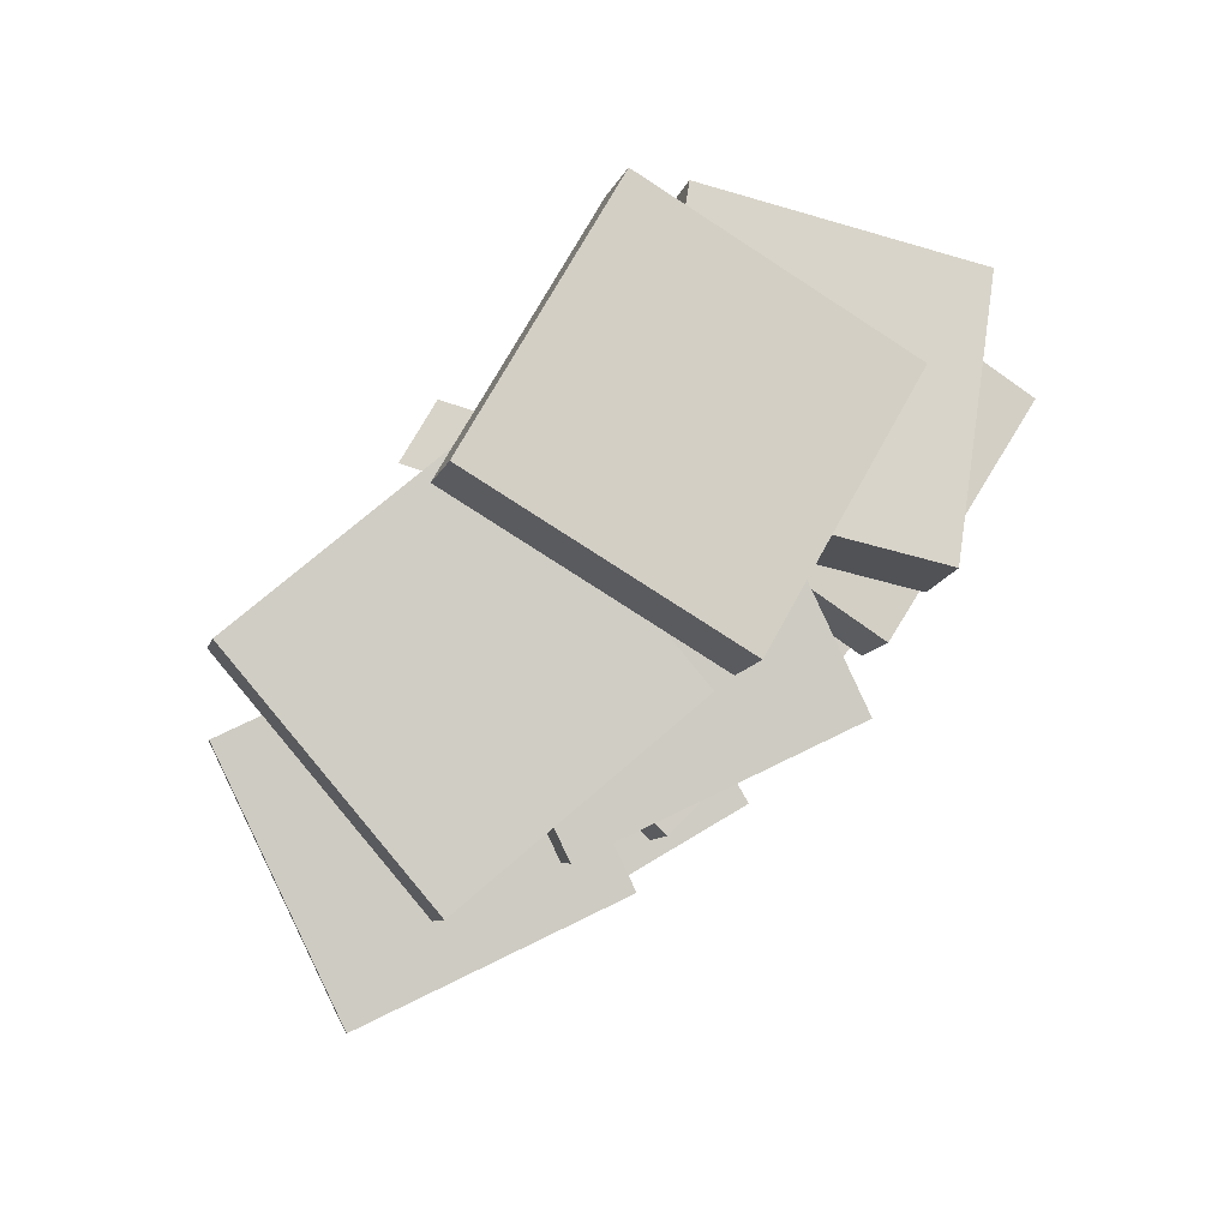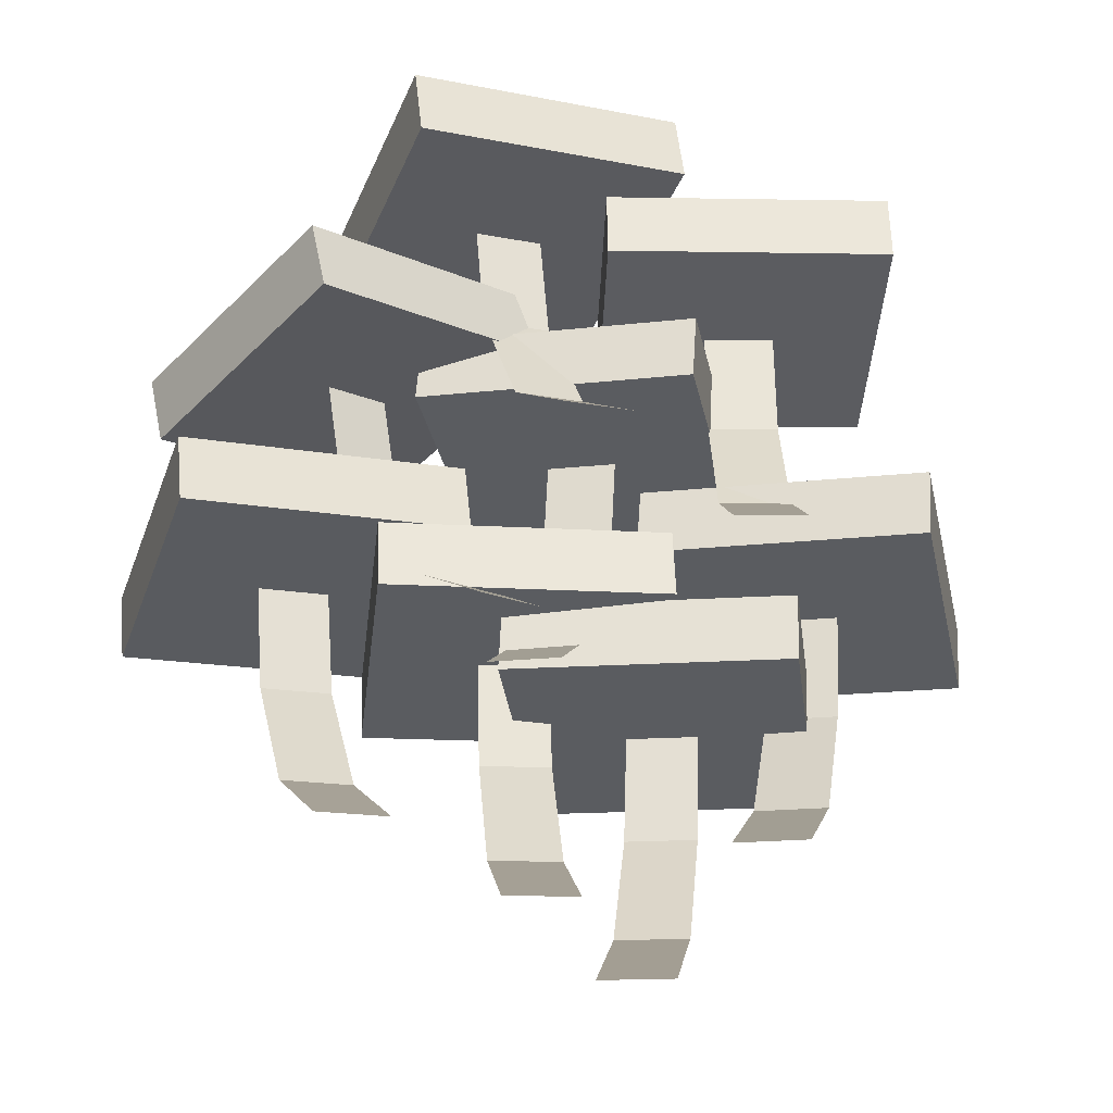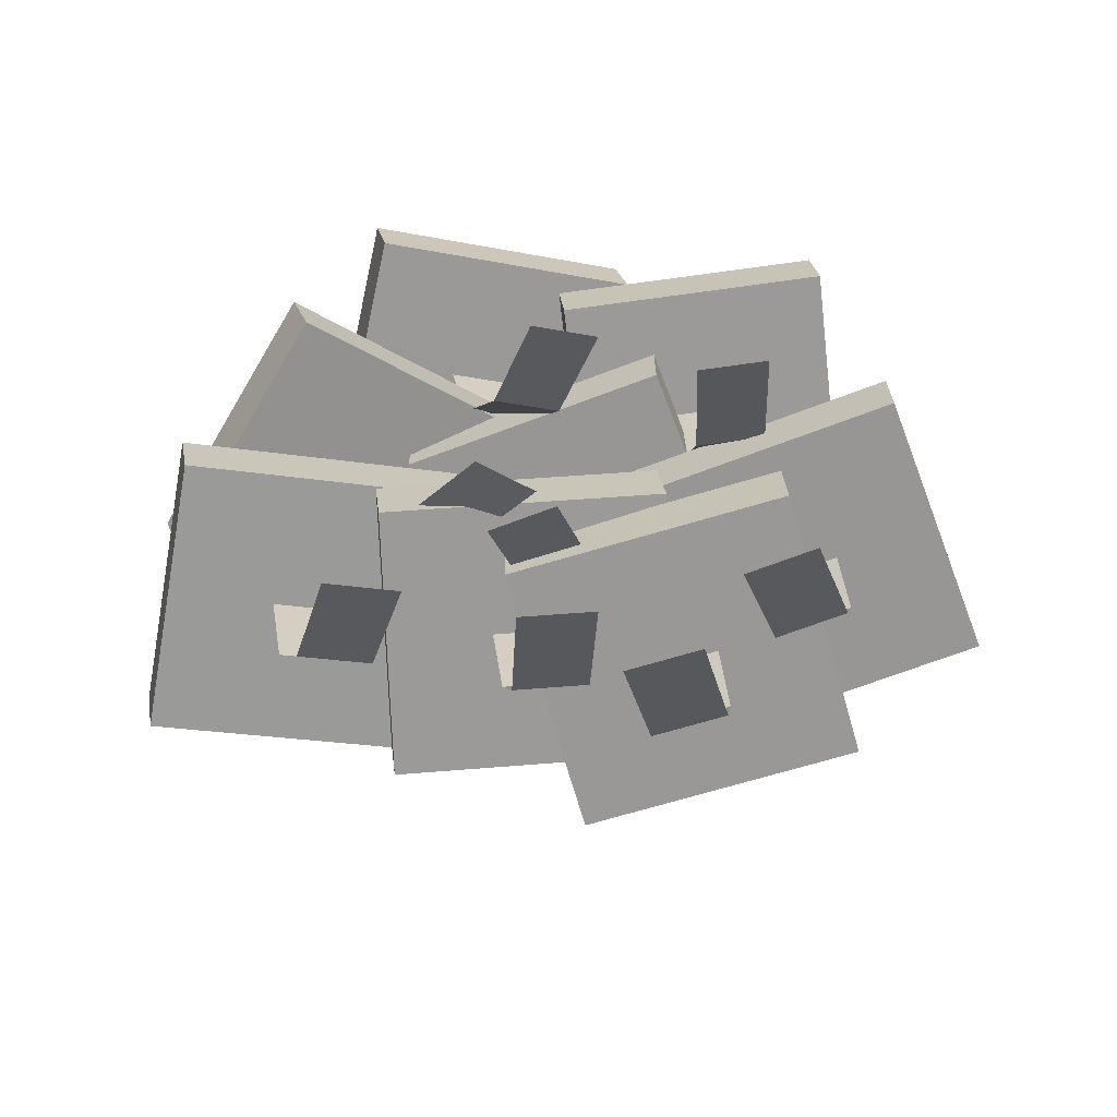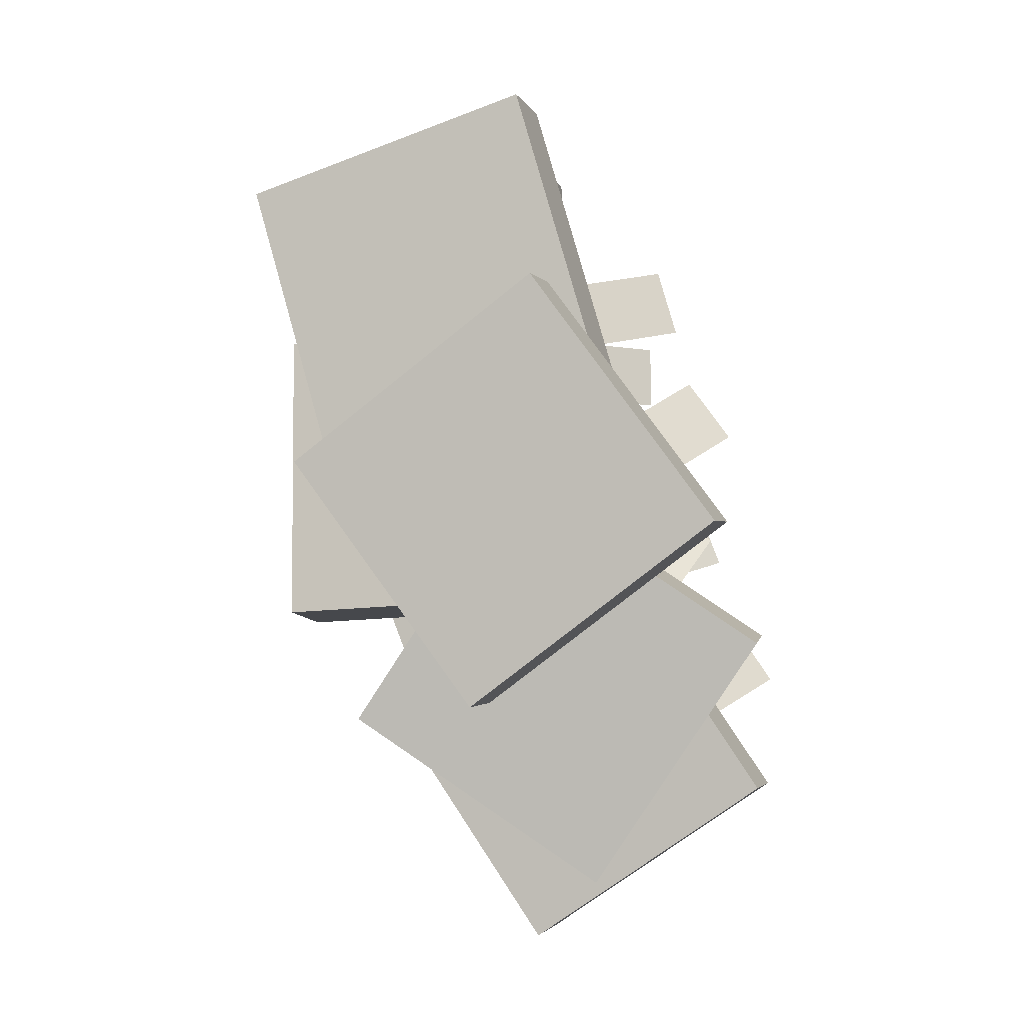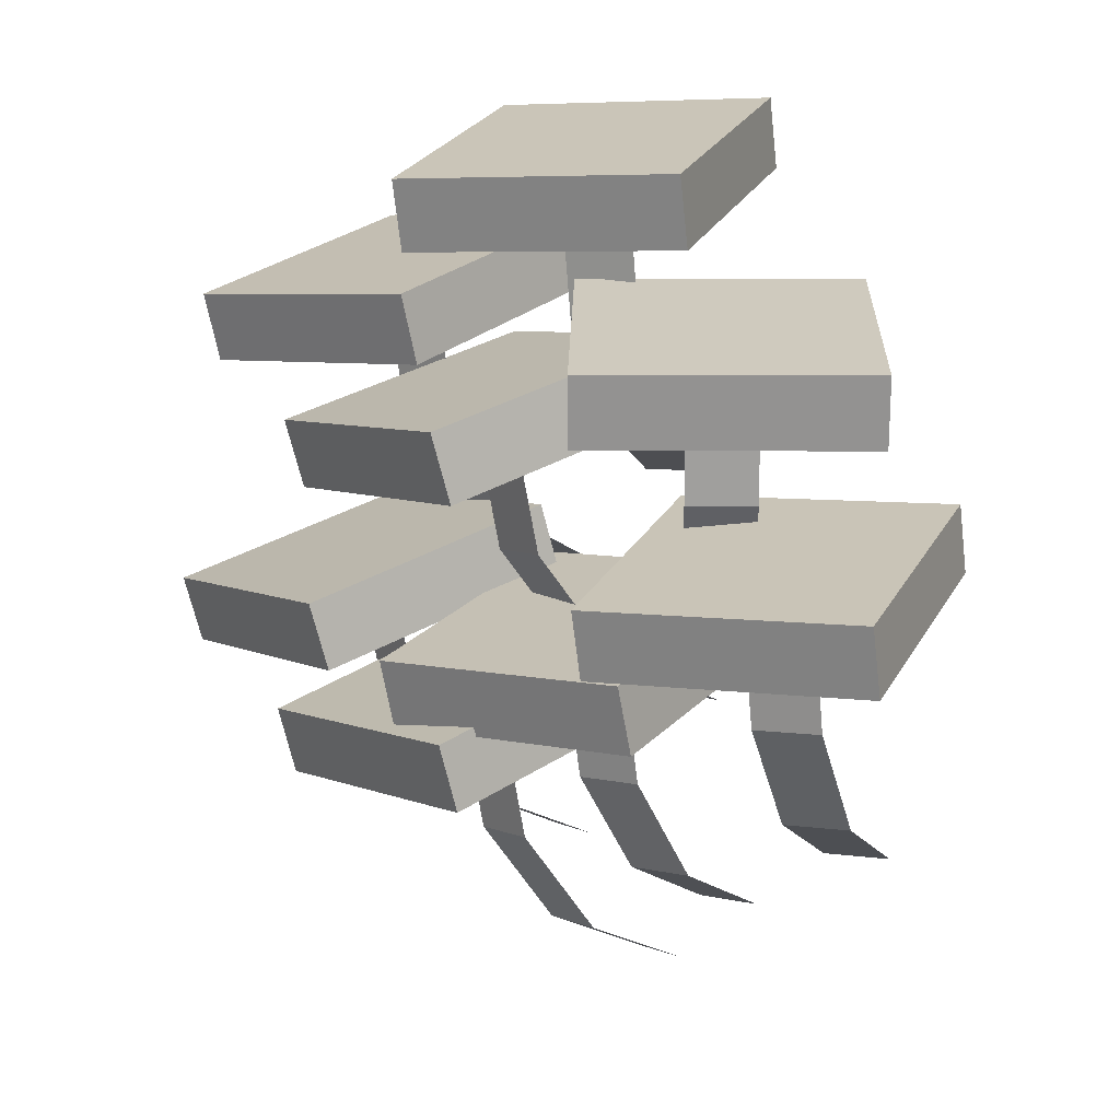
<metadata>
{"format":"obj","ext":"obj","renderer":"f3d","projection":"perspective","resolution":1024,"background":"white","views":[{"elev":70.0,"azim":133.5,"up":"+Y"},{"elev":-17.0,"azim":-6.9,"up":"+Y"},{"elev":38.5,"azim":-6.2,"up":"+Z"},{"elev":78.5,"azim":-110.6,"up":"+Y"},{"elev":5.8,"azim":-143.4,"up":"+Y"}]}
</metadata>
<code>
o cube
v 0.0625 -0.33 0.01755
v 0.0625 -0.2822 -0.09794
v 0.0625 -0.33 0.01755
v 0.0625 -0.2822 -0.09794
v 0 -0.2822 -0.09794
v 0 -0.33 0.01755
v 0 -0.2822 -0.09794
v 0 -0.33 0.01755
g Sporocarp
f 4 7 5 2
f 3 4 2 1
f 8 3 1 6
f 7 8 6 5
f 6 1 2 5
f 7 4 3 8
o cube
v 0.0625 -0.2822 -0.09794
v 0.0625 -0.1864 -0.1783
v 0.0625 -0.2822 -0.09794
v 0.0625 -0.1864 -0.1783
v 0 -0.1864 -0.1783
v 0 -0.2822 -0.09794
v 0 -0.1864 -0.1783
v 0 -0.2822 -0.09794
g Sporocarp
f 12 15 13 10
f 11 12 10 9
f 16 11 9 14
f 15 16 14 13
f 14 9 10 13
f 15 12 11 16
o cube
v 0.0625 -0.1864 -0.1783
v 0.0625 -0.06437 -0.2053
v 0.0625 -0.1864 -0.1783
v 0.0625 -0.06437 -0.2053
v 0 -0.06437 -0.2053
v 0 -0.1864 -0.1783
v 0 -0.06437 -0.2053
v 0 -0.1864 -0.1783
g Sporocarp
f 20 23 21 18
f 19 20 18 17
f 24 19 17 22
f 23 24 22 21
f 22 17 18 21
f 23 20 19 24
o cube
v 0.1562 0.003446 -0.1027
v 0.1562 -0.07173 -0.3411
v 0.1562 -0.05616 -0.08391
v 0.1562 -0.1313 -0.3223
v -0.09375 -0.07173 -0.3411
v -0.09375 0.003446 -0.1027
v -0.09375 -0.1313 -0.3223
v -0.09375 -0.05616 -0.08391
g Sporocarp
f 28 31 29 26
f 27 28 26 25
f 32 27 25 30
f 31 32 30 29
f 30 25 26 29
f 31 28 27 32
o cube
v 0.1824 0.2066 -0.1165
v 0.2639 0.1314 -0.3406
v 0.1759 0.147 -0.09886
v 0.2575 0.07179 -0.3229
v 0.02899 0.1314 -0.4261
v -0.05256 0.2066 -0.202
v 0.02256 0.07179 -0.4084
v -0.05899 0.147 -0.1844
g Sporocarp
f 36 39 37 34
f 35 36 34 33
f 40 35 33 38
f 39 40 38 37
f 38 33 34 37
f 39 36 35 40
o cube
v 0.05314 -0.1269 -0.03558
v 0.09264 -0.07904 -0.1441
v 0.05314 -0.1269 -0.03558
v 0.09264 -0.07904 -0.1441
v 0.03391 -0.07904 -0.1655
v -0.005591 -0.1269 -0.05696
v 0.03391 -0.07904 -0.1655
v -0.005591 -0.1269 -0.05696
g Sporocarp
f 44 47 45 42
f 43 44 42 41
f 48 43 41 46
f 47 48 46 45
f 46 41 42 45
f 47 44 43 48
o cube
v 0.09264 -0.07904 -0.1441
v 0.1201 0.01671 -0.2196
v 0.09264 -0.07904 -0.1441
v 0.1201 0.01671 -0.2196
v 0.06139 0.01671 -0.241
v 0.03391 -0.07904 -0.1655
v 0.06139 0.01671 -0.241
v 0.03391 -0.07904 -0.1655
g Sporocarp
f 52 55 53 50
f 51 52 50 49
f 56 51 49 54
f 55 56 54 53
f 54 49 50 53
f 55 52 51 56
o cube
v 0.1201 0.01671 -0.2196
v 0.1294 0.1388 -0.245
v 0.1201 0.01671 -0.2196
v 0.1294 0.1388 -0.245
v 0.07064 0.1388 -0.2664
v 0.06139 0.01671 -0.241
v 0.07064 0.1388 -0.2664
v 0.06139 0.01671 -0.241
g Sporocarp
f 60 63 61 58
f 59 60 58 57
f 64 59 57 62
f 63 64 62 61
f 62 57 58 61
f 63 60 59 64
o cube
v 0.04821 0.2534 -0.2066
v -0.08855 0.1783 -0.4019
v 0.05899 0.1938 -0.1912
v -0.07777 0.1187 -0.3865
v -0.2933 0.1783 -0.2585
v -0.1566 0.2534 -0.06319
v -0.2826 0.1187 -0.2431
v -0.1458 0.1938 -0.04779
g Sporocarp
f 68 71 69 66
f 67 68 66 65
f 72 67 65 70
f 71 72 70 69
f 70 65 66 69
f 71 68 67 72
o cube
v 0.04039 -0.08 -0.05431
v -0.02585 -0.03217 -0.1489
v 0.04039 -0.08 -0.05431
v -0.02585 -0.03217 -0.1489
v -0.07705 -0.03217 -0.1131
v -0.01081 -0.08 -0.01846
v -0.07705 -0.03217 -0.1131
v -0.01081 -0.08 -0.01846
g Sporocarp
f 76 79 77 74
f 75 76 74 73
f 80 75 73 78
f 79 80 78 77
f 78 73 74 77
f 79 76 75 80
o cube
v -0.02585 -0.03217 -0.1489
v -0.07194 0.06359 -0.2147
v -0.02585 -0.03217 -0.1489
v -0.07194 0.06359 -0.2147
v -0.1231 0.06359 -0.1789
v -0.07705 -0.03217 -0.1131
v -0.1231 0.06359 -0.1789
v -0.07705 -0.03217 -0.1131
g Sporocarp
f 84 87 85 82
f 83 84 82 81
f 88 83 81 86
f 87 88 86 85
f 86 81 82 85
f 87 84 83 88
o cube
v -0.07194 0.06359 -0.2147
v -0.08746 0.1856 -0.2369
v -0.07194 0.06359 -0.2147
v -0.08746 0.1856 -0.2369
v -0.1387 0.1856 -0.201
v -0.1231 0.06359 -0.1789
v -0.1387 0.1856 -0.201
v -0.1231 0.06359 -0.1789
g Sporocarp
f 92 95 93 90
f 91 92 90 89
f 96 91 89 94
f 95 96 94 93
f 94 89 90 93
f 95 92 91 96
o cube
v -0.01789 0.06595 -0.1384
v -0.0695 -0.009231 -0.3712
v -0.01382 0.006338 -0.12
v -0.06543 -0.06884 -0.3528
v -0.3136 -0.009231 -0.3171
v -0.262 0.06595 -0.08428
v -0.3095 -0.06884 -0.2987
v -0.2579 0.006338 -0.06593
g Sporocarp
f 100 103 101 98
f 99 100 98 97
f 104 99 97 102
f 103 104 102 101
f 102 97 98 101
f 103 100 99 104
o cube
v -0.08339 -0.2675 -0.0006996
v -0.1084 -0.2197 -0.1134
v -0.08339 -0.2675 -0.0006996
v -0.1084 -0.2197 -0.1134
v -0.1694 -0.2197 -0.09992
v -0.1444 -0.2675 0.01283
v -0.1694 -0.2197 -0.09992
v -0.1444 -0.2675 0.01283
g Sporocarp
f 108 111 109 106
f 107 108 106 105
f 112 107 105 110
f 111 112 110 109
f 110 105 106 109
f 111 108 107 112
o cube
v -0.1084 -0.2197 -0.1134
v -0.1258 -0.1239 -0.1919
v -0.1084 -0.2197 -0.1134
v -0.1258 -0.1239 -0.1919
v -0.1868 -0.1239 -0.1784
v -0.1694 -0.2197 -0.09992
v -0.1868 -0.1239 -0.1784
v -0.1694 -0.2197 -0.09992
g Sporocarp
f 116 119 117 114
f 115 116 114 113
f 120 115 113 118
f 119 120 118 117
f 118 113 114 117
f 119 116 115 120
o cube
v -0.1258 -0.1239 -0.1919
v -0.1316 -0.001874 -0.2183
v -0.1258 -0.1239 -0.1919
v -0.1316 -0.001874 -0.2183
v -0.1927 -0.001874 -0.2048
v -0.1868 -0.1239 -0.1784
v -0.1927 -0.001874 -0.2048
v -0.1868 -0.1239 -0.1784
g Sporocarp
f 124 127 125 122
f 123 124 122 121
f 128 123 121 126
f 127 128 126 125
f 126 121 122 125
f 127 124 123 128
o cube
v 0.2555 -0.05905 -0.06495
v 0.3172 -0.1342 -0.2953
v 0.2507 -0.1187 -0.0468
v 0.3124 -0.1938 -0.2771
v 0.07575 -0.1342 -0.36
v 0.01404 -0.05905 -0.1297
v 0.07089 -0.1938 -0.3418
v 0.009176 -0.1187 -0.1115
g Sporocarp
f 132 135 133 130
f 131 132 130 129
f 136 131 129 134
f 135 136 134 133
f 134 129 130 133
f 135 132 131 136
o cube
v 0.1338 -0.3925 0.02694
v 0.1637 -0.3447 -0.08461
v 0.1338 -0.3925 0.02694
v 0.1637 -0.3447 -0.08461
v 0.1034 -0.3447 -0.1008
v 0.07347 -0.3925 0.01076
v 0.1034 -0.3447 -0.1008
v 0.07347 -0.3925 0.01076
g Sporocarp
f 140 143 141 138
f 139 140 138 137
f 144 139 137 142
f 143 144 142 141
f 142 137 138 141
f 143 140 139 144
o cube
v 0.1637 -0.3447 -0.08461
v 0.1845 -0.2489 -0.1622
v 0.1637 -0.3447 -0.08461
v 0.1845 -0.2489 -0.1622
v 0.1242 -0.2489 -0.1784
v 0.1034 -0.3447 -0.1008
v 0.1242 -0.2489 -0.1784
v 0.1034 -0.3447 -0.1008
g Sporocarp
f 148 151 149 146
f 147 148 146 145
f 152 147 145 150
f 151 152 150 149
f 150 145 146 149
f 151 148 147 152
o cube
v 0.1845 -0.2489 -0.1622
v 0.1915 -0.1269 -0.1884
v 0.1845 -0.2489 -0.1622
v 0.1915 -0.1269 -0.1884
v 0.1312 -0.1269 -0.2045
v 0.1242 -0.2489 -0.1784
v 0.1312 -0.1269 -0.2045
v 0.1242 -0.2489 -0.1784
g Sporocarp
f 156 159 157 154
f 155 156 154 153
f 160 155 153 158
f 159 160 158 157
f 158 153 154 157
f 159 156 155 160
o cube
v 0.3699 0.05032 -0.05402
v 0.4514 -0.02486 -0.2781
v 0.3634 -0.009287 -0.03636
v 0.445 -0.08446 -0.2604
v 0.2165 -0.02486 -0.3636
v 0.1349 0.05032 -0.1395
v 0.2101 -0.08446 -0.3459
v 0.1285 -0.009287 -0.1219
g Sporocarp
f 164 167 165 162
f 163 164 162 161
f 168 163 161 166
f 167 168 166 165
f 166 161 162 165
f 167 164 163 168
o cube
v 0.2406 -0.2831 0.02692
v 0.2801 -0.2353 -0.0816
v 0.2406 -0.2831 0.02692
v 0.2801 -0.2353 -0.0816
v 0.2214 -0.2353 -0.103
v 0.1819 -0.2831 0.005541
v 0.2214 -0.2353 -0.103
v 0.1819 -0.2831 0.005541
g Sporocarp
f 172 175 173 170
f 171 172 170 169
f 176 171 169 174
f 175 176 174 173
f 174 169 170 173
f 175 172 171 176
o cube
v 0.2801 -0.2353 -0.0816
v 0.3076 -0.1395 -0.1571
v 0.2801 -0.2353 -0.0816
v 0.3076 -0.1395 -0.1571
v 0.2489 -0.1395 -0.1785
v 0.2214 -0.2353 -0.103
v 0.2489 -0.1395 -0.1785
v 0.2214 -0.2353 -0.103
g Sporocarp
f 180 183 181 178
f 179 180 178 177
f 184 179 177 182
f 183 184 182 181
f 182 177 178 181
f 183 180 179 184
o cube
v 0.3076 -0.1395 -0.1571
v 0.3169 -0.0175 -0.1825
v 0.3076 -0.1395 -0.1571
v 0.3169 -0.0175 -0.1825
v 0.2581 -0.0175 -0.2039
v 0.2489 -0.1395 -0.1785
v 0.2581 -0.0175 -0.2039
v 0.2489 -0.1395 -0.1785
g Sporocarp
f 188 191 189 186
f 187 188 186 185
f 192 187 185 190
f 191 192 190 189
f 190 185 186 189
f 191 188 187 192
o cube
v 0.1713 0.4097 -0.1458
v 0.1096 0.3345 -0.3761
v 0.1762 0.3501 -0.1277
v 0.1145 0.2749 -0.358
v -0.1319 0.3345 -0.3114
v -0.07015 0.4097 -0.08113
v -0.127 0.2749 -0.2933
v -0.06529 0.3501 -0.06297
g Sporocarp
f 196 199 197 194
f 195 196 194 193
f 200 195 193 198
f 199 200 198 197
f 198 193 194 197
f 199 196 195 200
o cube
v 0.1119 0.07625 -0.005413
v 0.08201 0.1241 -0.117
v 0.1119 0.07625 -0.005413
v 0.08201 0.1241 -0.117
v 0.02164 0.1241 -0.1008
v 0.05153 0.07625 0.01076
v 0.02164 0.1241 -0.1008
v 0.05153 0.07625 0.01076
g Sporocarp
f 204 207 205 202
f 203 204 202 201
f 208 203 201 206
f 207 208 206 205
f 206 201 202 205
f 207 204 203 208
o cube
v 0.08201 0.1241 -0.117
v 0.06121 0.2198 -0.1946
v 0.08201 0.1241 -0.117
v 0.06121 0.2198 -0.1946
v 0.0008419 0.2198 -0.1784
v 0.02164 0.1241 -0.1008
v 0.0008419 0.2198 -0.1784
v 0.02164 0.1241 -0.1008
g Sporocarp
f 212 215 213 210
f 211 212 210 209
f 216 211 209 214
f 215 216 214 213
f 214 209 210 213
f 215 212 211 216
o cube
v 0.06121 0.2198 -0.1946
v 0.05421 0.3419 -0.2207
v 0.06121 0.2198 -0.1946
v 0.05421 0.3419 -0.2207
v -0.00616 0.3419 -0.2045
v 0.0008419 0.2198 -0.1784
v -0.00616 0.3419 -0.2045
v 0.0008419 0.2198 -0.1784
g Sporocarp
f 220 223 221 218
f 219 220 218 217
f 224 219 217 222
f 223 224 222 221
f 222 217 218 221
f 223 220 219 224
o cube
v 0.3519 0.3159 -0.08939
v 0.3727 0.2408 -0.3269
v 0.3503 0.2563 -0.07066
v 0.3711 0.1812 -0.3082
v 0.1236 0.2408 -0.3487
v 0.1029 0.3159 -0.1112
v 0.122 0.1812 -0.33
v 0.1012 0.2563 -0.09245
g Sporocarp
f 228 231 229 226
f 227 228 226 225
f 232 227 225 230
f 231 232 230 229
f 230 225 226 229
f 231 228 227 232
o cube
v 0.248 -0.0175 0.02224
v 0.2581 0.03033 -0.09281
v 0.248 -0.0175 0.02224
v 0.2581 0.03033 -0.09281
v 0.1958 0.03033 -0.09826
v 0.1858 -0.0175 0.01679
v 0.1958 0.03033 -0.09826
v 0.1858 -0.0175 0.01679
g Sporocarp
f 236 239 237 234
f 235 236 234 233
f 240 235 233 238
f 239 240 238 237
f 238 233 234 237
f 239 236 235 240
o cube
v 0.2581 0.03033 -0.09281
v 0.2651 0.1261 -0.1729
v 0.2581 0.03033 -0.09281
v 0.2651 0.1261 -0.1729
v 0.2028 0.1261 -0.1783
v 0.1958 0.03033 -0.09826
v 0.2028 0.1261 -0.1783
v 0.1958 0.03033 -0.09826
g Sporocarp
f 244 247 245 242
f 243 244 242 241
f 248 243 241 246
f 247 248 246 245
f 246 241 242 245
f 247 244 243 248
o cube
v 0.2651 0.1261 -0.1729
v 0.2675 0.2481 -0.1998
v 0.2651 0.1261 -0.1729
v 0.2675 0.2481 -0.1998
v 0.2052 0.2481 -0.2053
v 0.2028 0.1261 -0.1783
v 0.2052 0.2481 -0.2053
v 0.2028 0.1261 -0.1783
g Sporocarp
f 252 255 253 250
f 251 252 250 249
f 256 251 249 254
f 255 256 254 253
f 254 249 250 253
f 255 252 251 256

</code>
